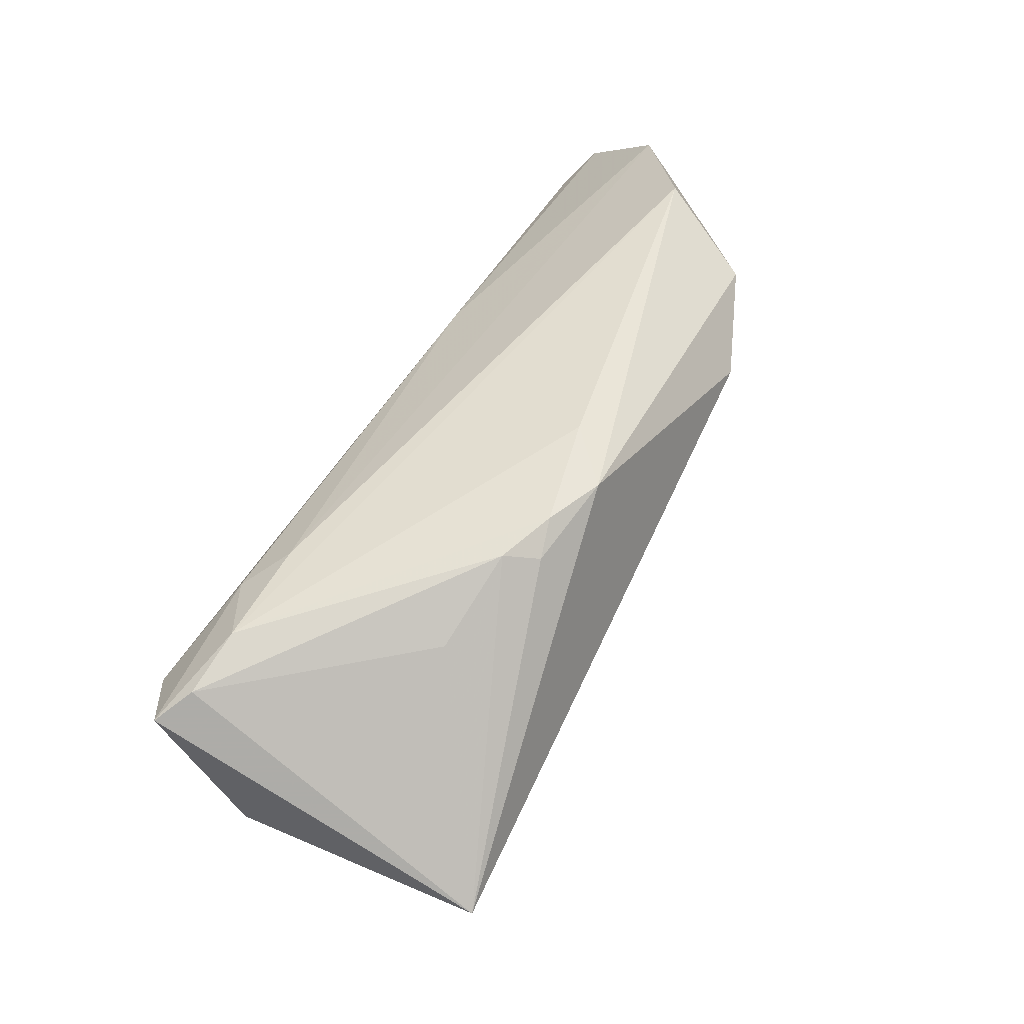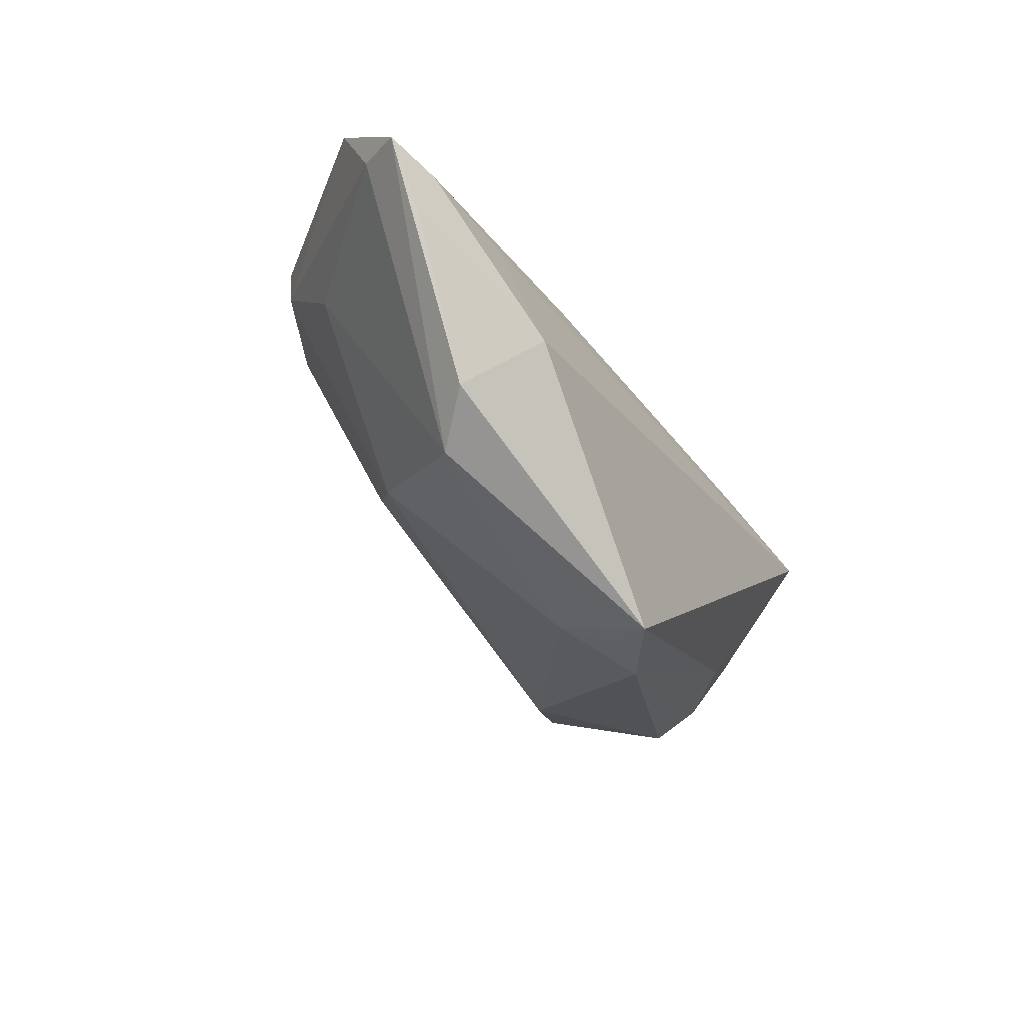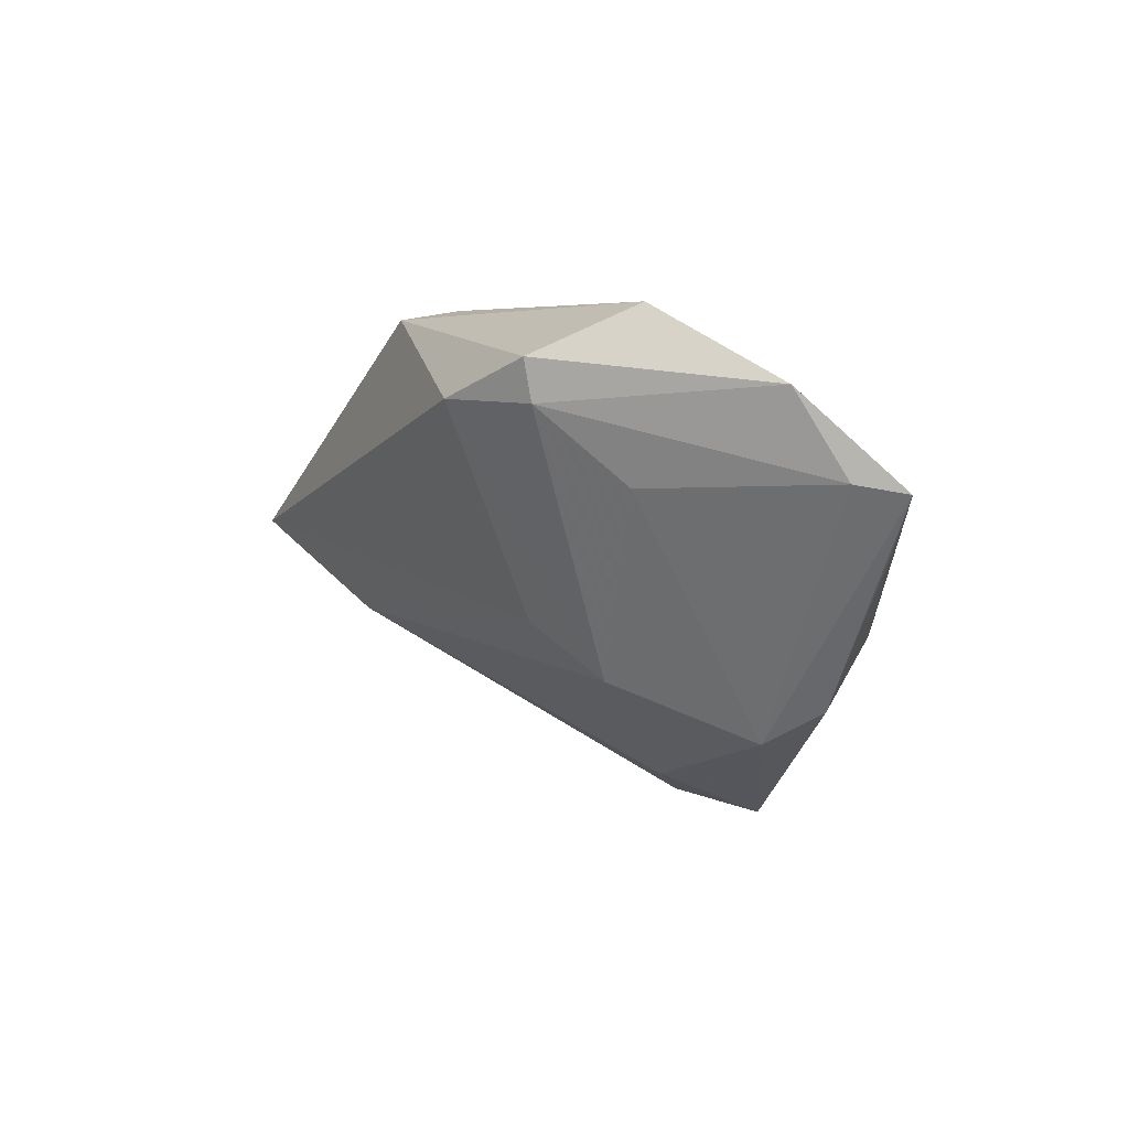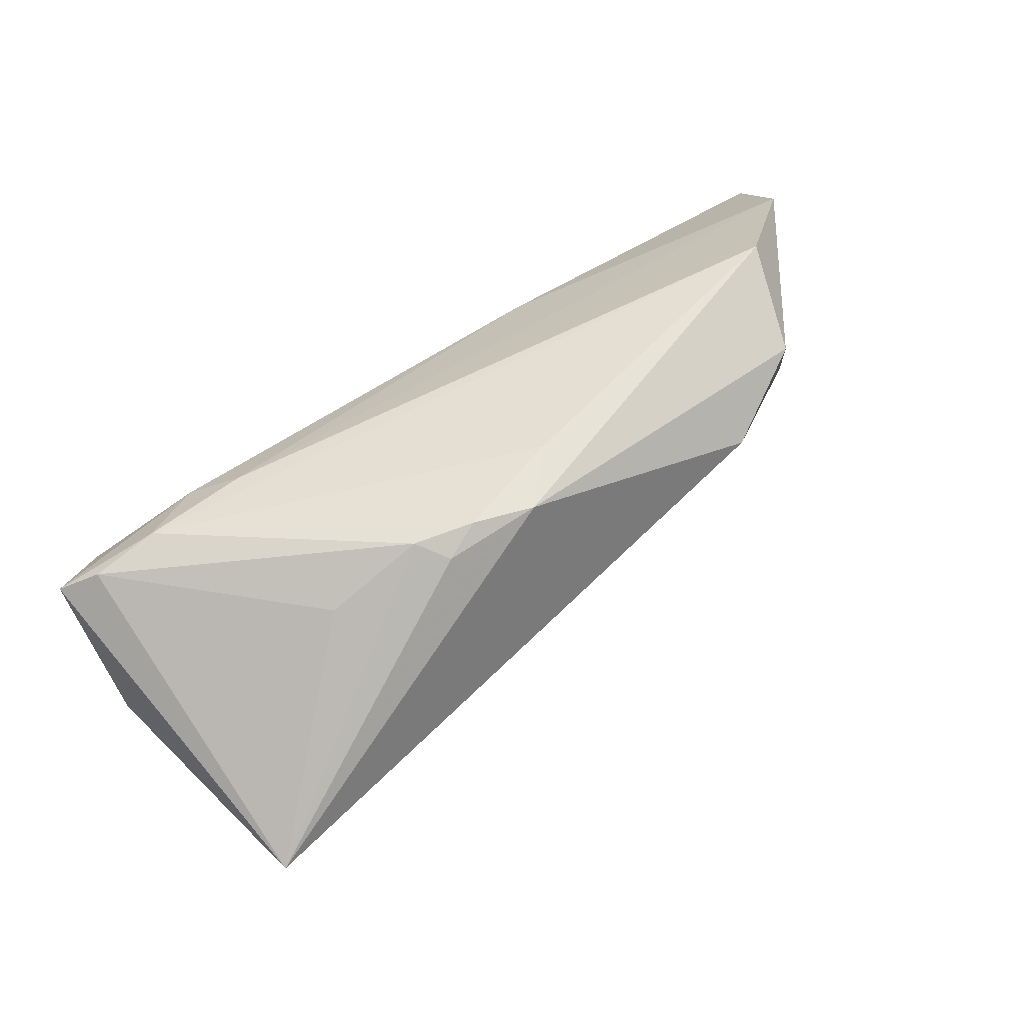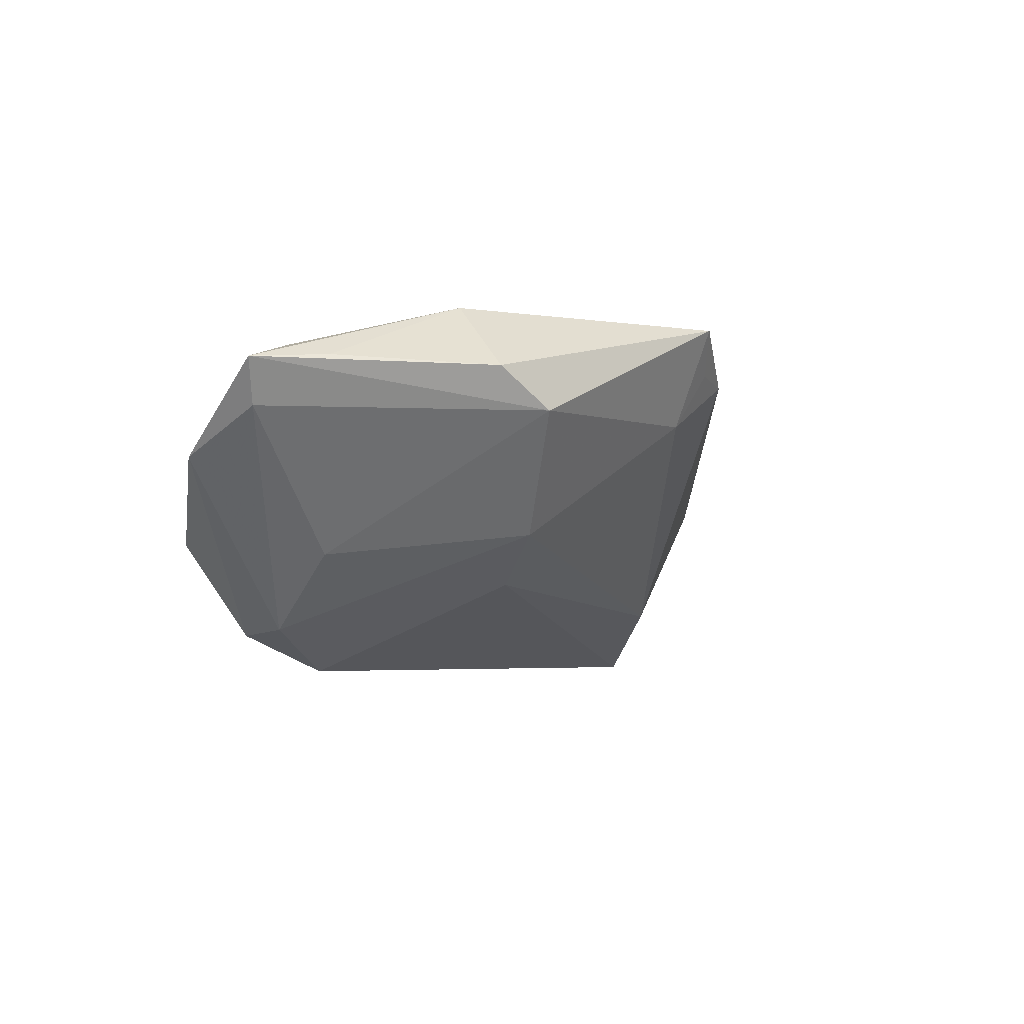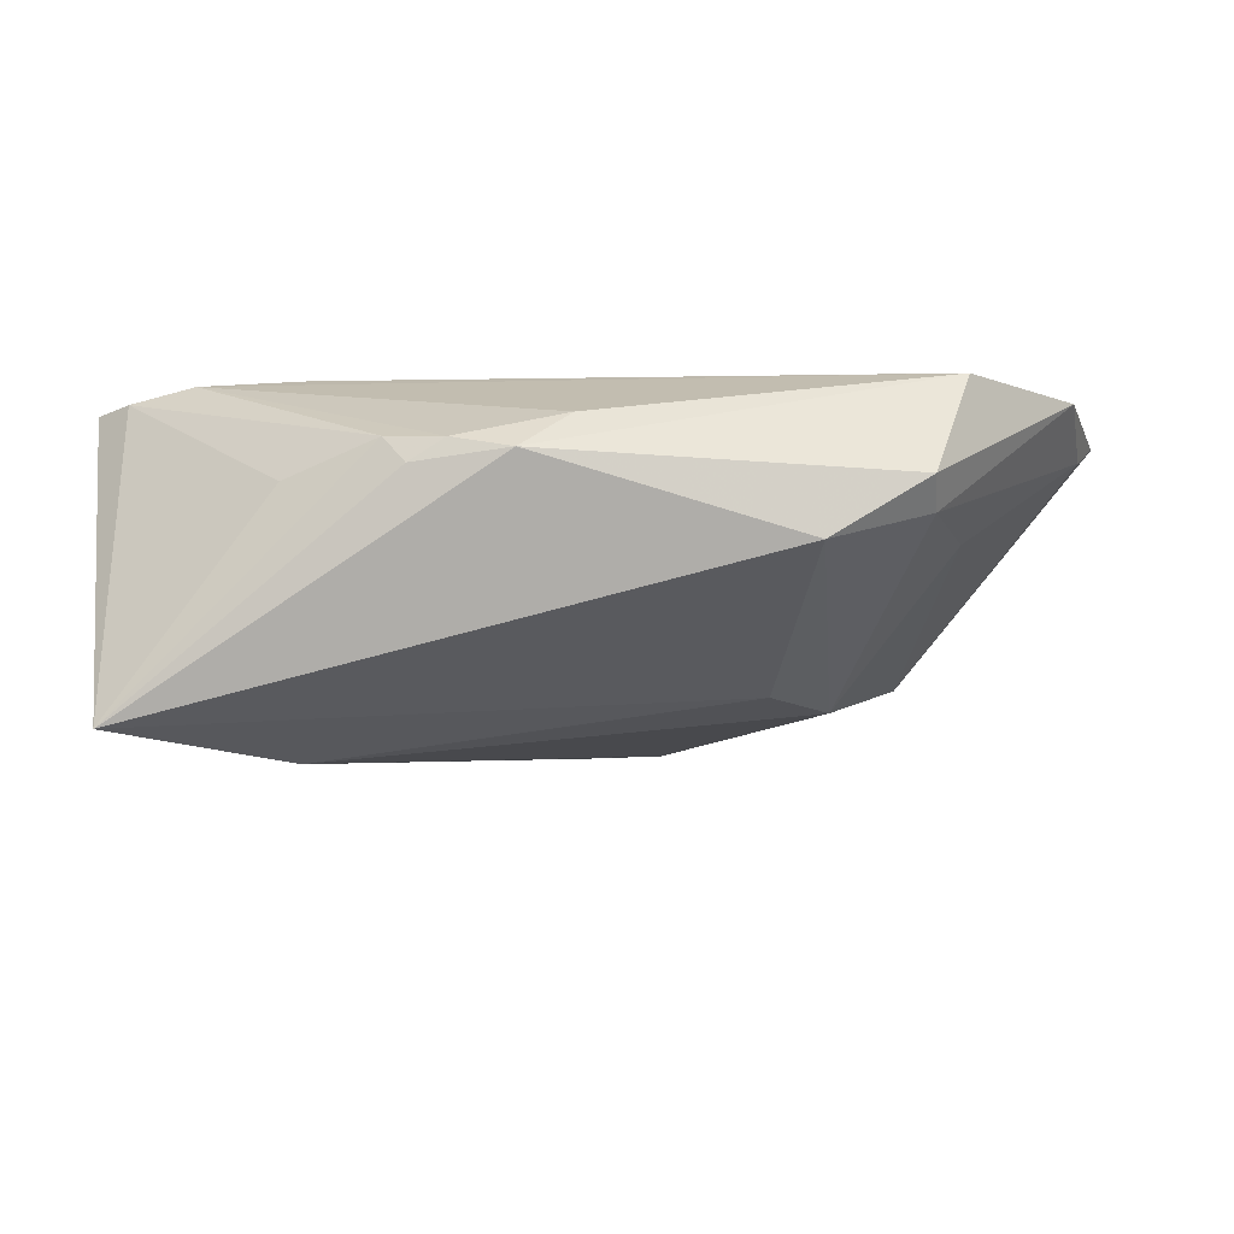
<metadata>
{"format":"obj","ext":"obj","renderer":"f3d","projection":"perspective","resolution":1024,"background":"white","views":[{"elev":53.8,"azim":115.6,"up":"+Y"},{"elev":-36.9,"azim":-62.7,"up":"+Y"},{"elev":5.1,"azim":-112.9,"up":"+Y"},{"elev":54.7,"azim":137.8,"up":"+Y"},{"elev":-4.8,"azim":-69.8,"up":"+Z"},{"elev":29.8,"azim":174.1,"up":"+Y"}]}
</metadata>
<code>
v 0.0245 0.02808 -0.01054
v 0.0321 0.02386 0.01298
v -0.03629 0.008342 0.01708
v 0.001969 -0.02869 0.0158
v 0.04424 0.02345 0.01364
v 0.05174 0.02117 0.01468
v -0.04956 0.009255 0.01564
v 0.0181 0.02912 -0.01342
v 0.03471 -0.008113 -0.01348
v 0.01155 0.02917 -0.0165
v -0.04993 0.02177 0.003096
v 0.04538 -0.008182 0.006046
v -0.01464 0.0167 0.01518
v 0.005395 0.03017 -0.0113
v 0.04194 -0.01313 0.001922
v 0.05583 0.004625 0.007505
v -0.05277 0.01195 0.008346
v 0.0555 0.01851 0.01771
v 0.02227 0.02689 -0.0143
v -0.03568 0.03017 -0.006153
v -0.006266 -0.02499 0.009804
v 0.03614 -0.008534 0.01346
v -0.05583 0.01095 0.01351
v -0.03402 -0.005824 0.02175
v -0.004169 -0.02837 0.01659
v -0.05019 0.003597 0.01415
v -0.01535 -0.004758 -0.01074
v -0.01831 0.02011 -0.02175
v 0.03644 0.0204 0.01739
v -0.03576 0.01101 -0.007676
v 0.04831 0.01369 0.02175
v -0.02315 -0.01083 -0.005011
v -0.03362 -0.01708 0.008841
v -0.03012 0.02457 -0.01732
v 0.05447 0.002381 -0.02108
v -0.03058 0.01971 -0.0166
v -0.008635 -0.03017 0.02175
v -0.03908 -0.01301 0.01366
v 0.03497 0.02253 -0.008387
f 28 35 27
f 27 32 28
f 23 24 7
f 18 31 16
f 16 35 18
f 16 15 35
f 20 2 5
f 20 34 11
f 11 2 20
f 32 33 30
f 10 34 20
f 28 34 10
f 10 35 28
f 26 24 23
f 21 33 32
f 9 27 35
f 32 27 9
f 9 21 32
f 4 21 9
f 9 15 4
f 35 15 9
f 24 31 3
f 3 7 24
f 31 7 3
f 29 5 2
f 29 31 18
f 18 5 29
f 4 15 12
f 12 22 4
f 15 16 12
f 12 16 31
f 31 22 12
f 6 5 18
f 18 35 6
f 32 30 36
f 28 32 36
f 36 34 28
f 36 11 34
f 20 5 14
f 14 10 20
f 24 26 38
f 23 33 38
f 38 26 23
f 33 21 37
f 37 38 33
f 24 38 37
f 37 31 24
f 4 22 37
f 37 22 31
f 13 7 31
f 31 29 13
f 23 7 13
f 13 11 23
f 2 11 13
f 13 29 2
f 39 6 35
f 35 10 19
f 23 11 17
f 11 36 17
f 17 36 30
f 17 33 23
f 17 30 33
f 5 6 1
f 6 39 1
f 1 39 35
f 35 19 1
f 25 21 4
f 4 37 25
f 25 37 21
f 10 14 8
f 8 19 10
f 8 1 19
f 8 14 5
f 5 1 8

</code>
